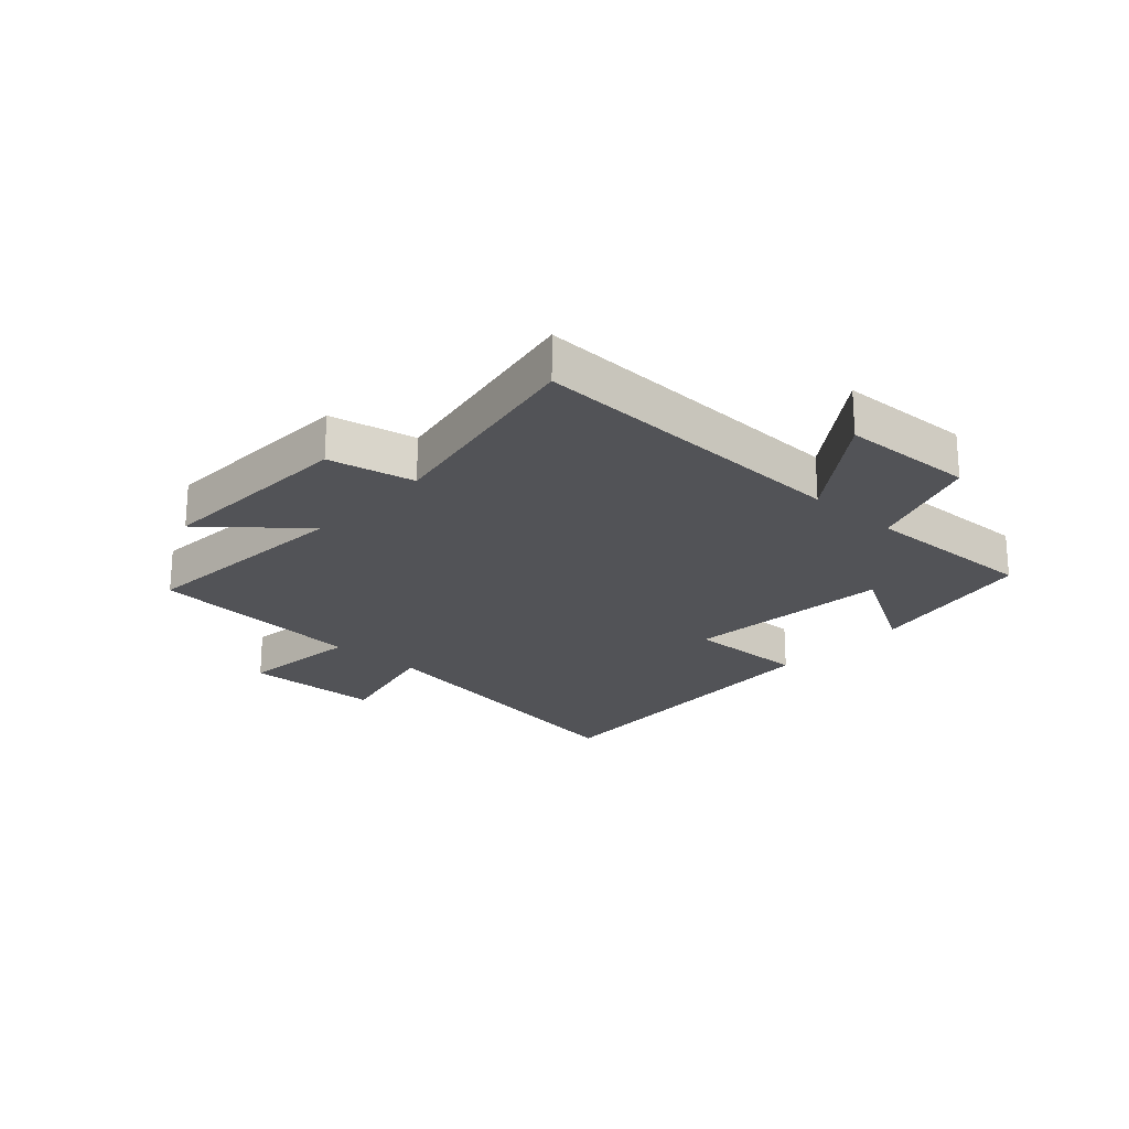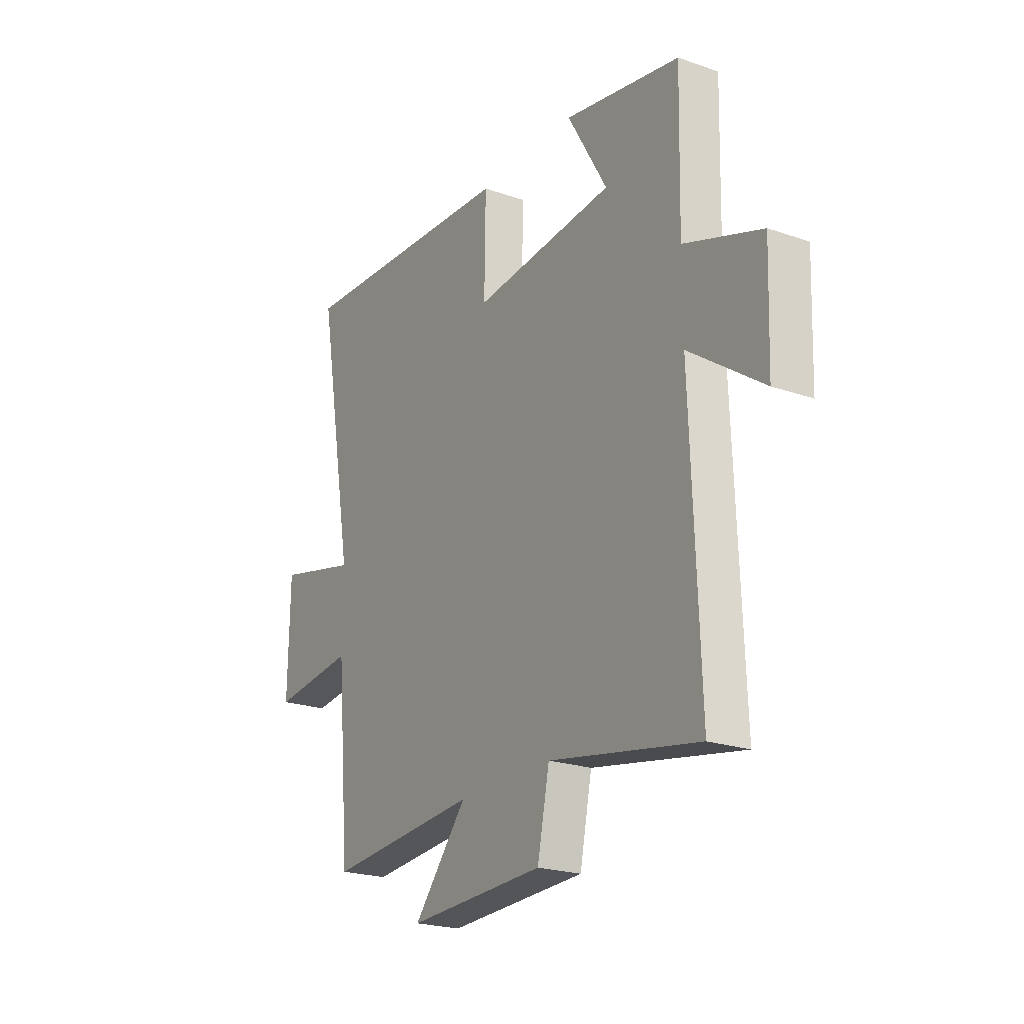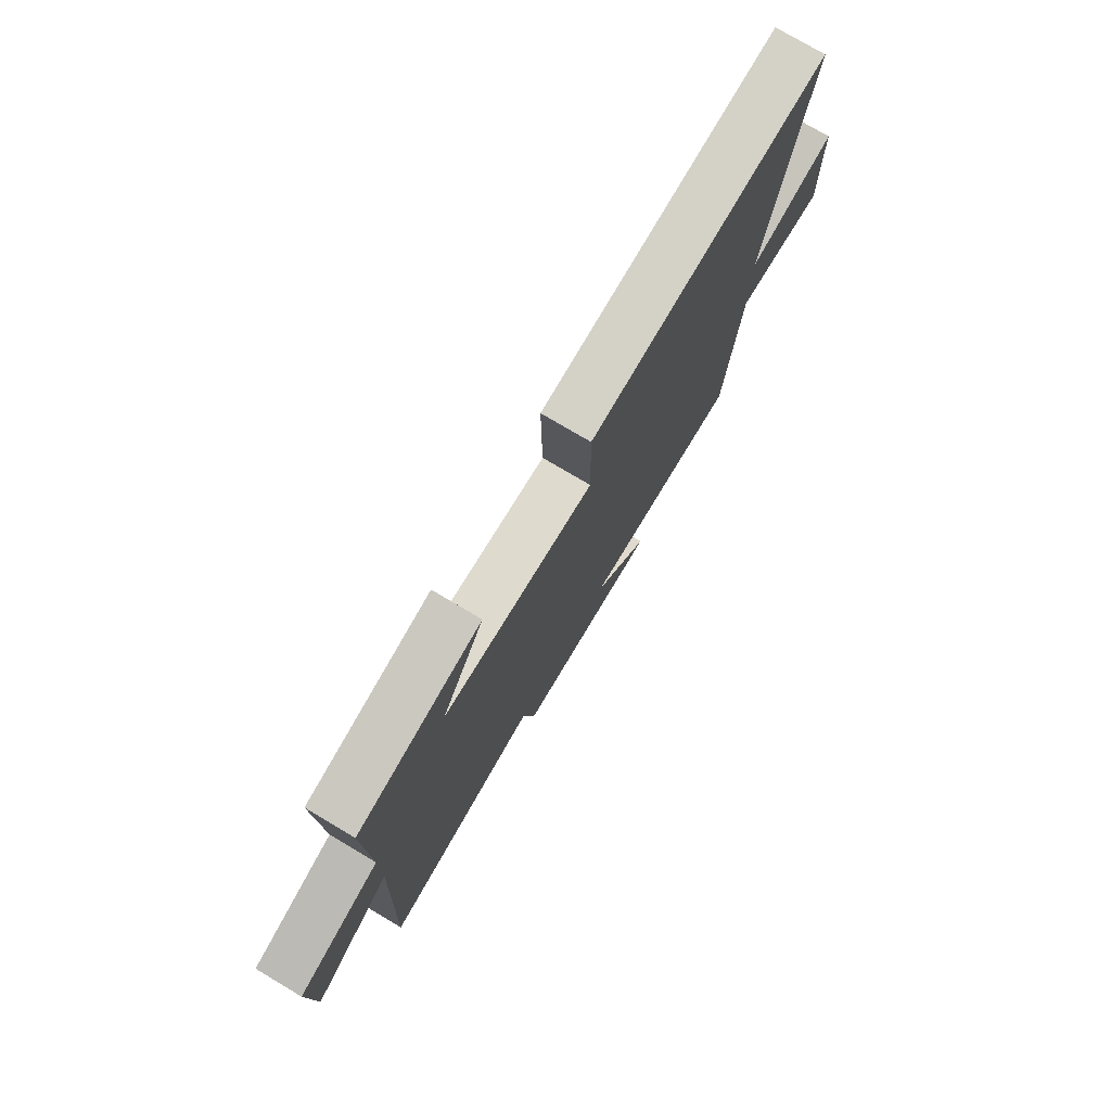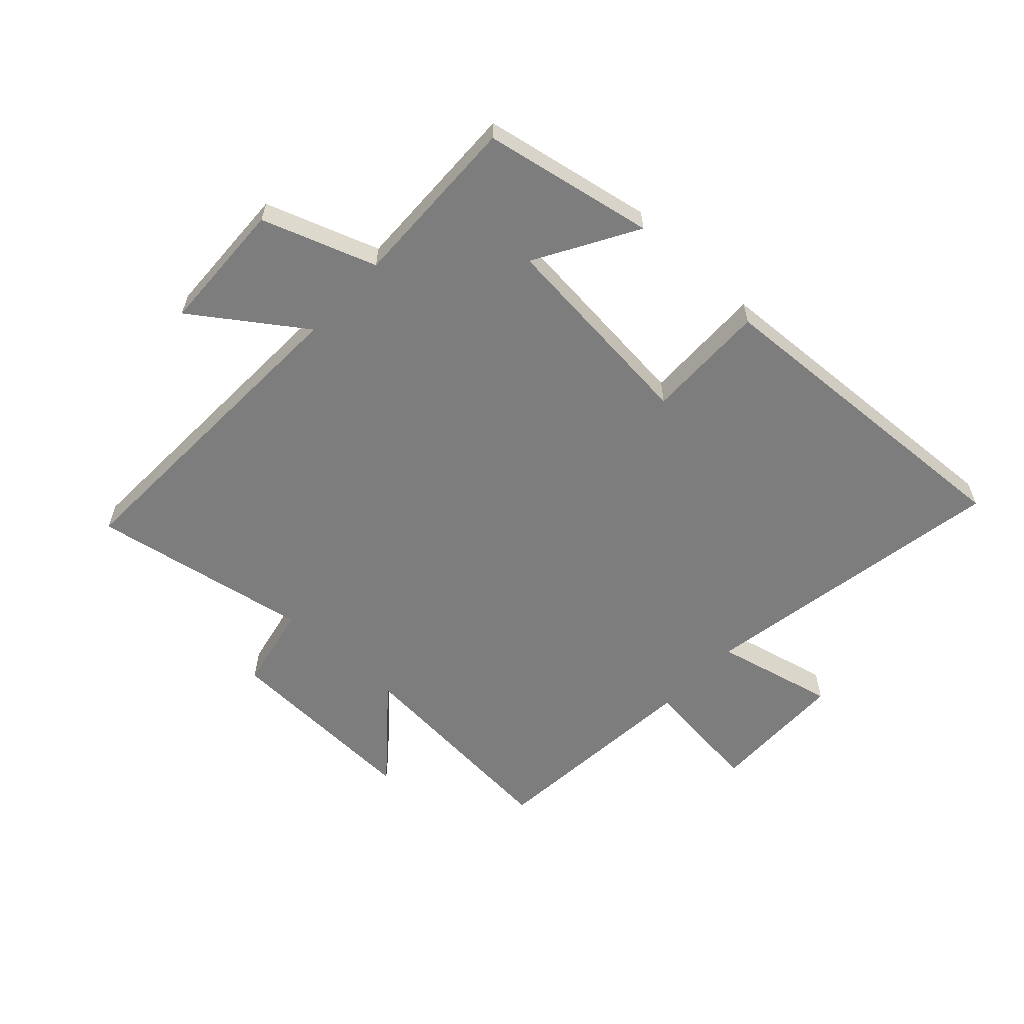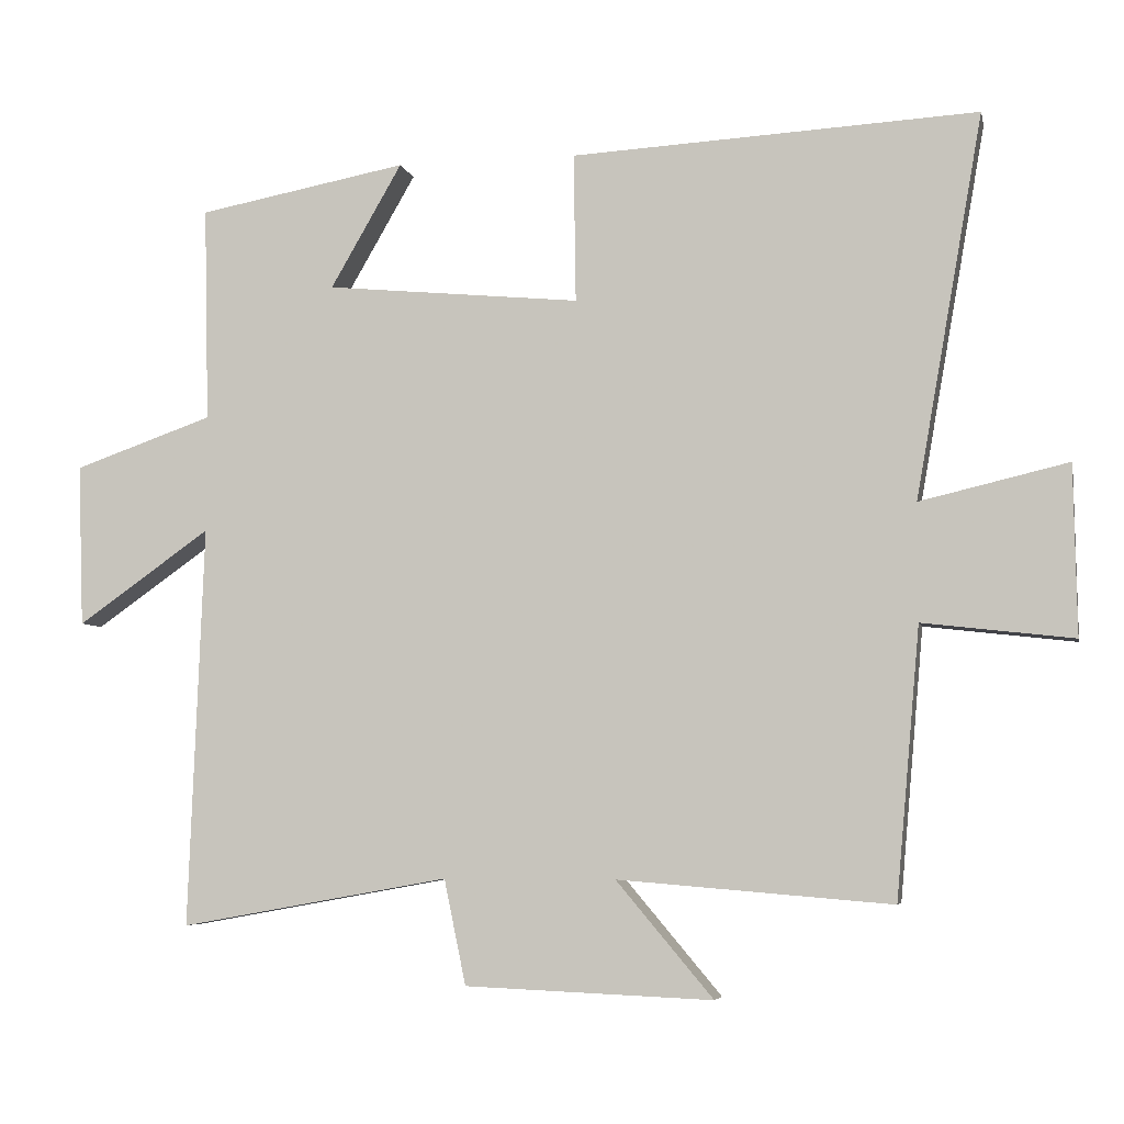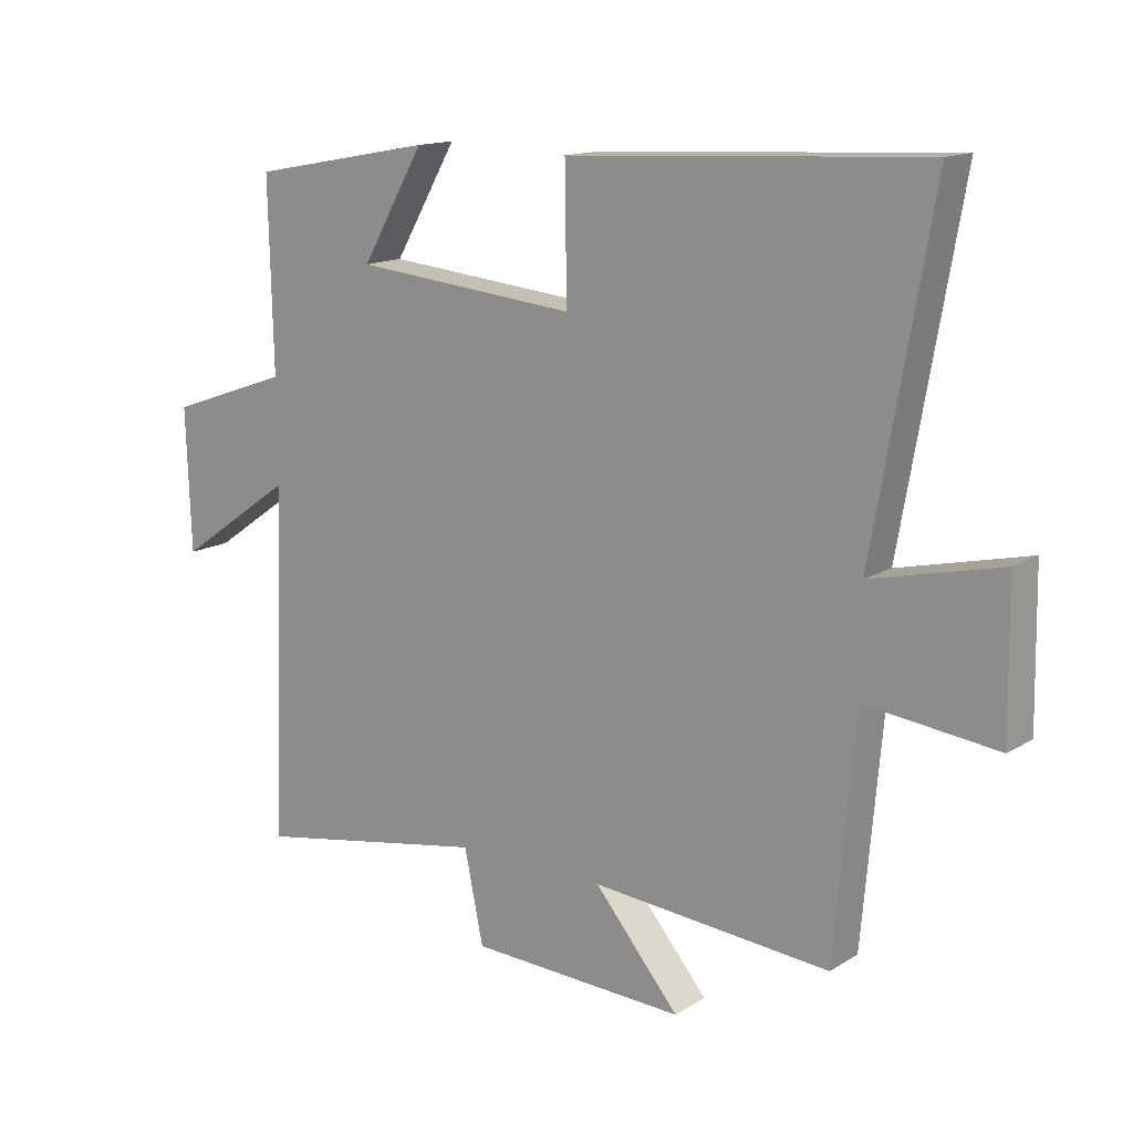
<metadata>
{"format":"obj","ext":"obj","renderer":"f3d","projection":"perspective","resolution":1024,"background":"white","views":[{"elev":-22.3,"azim":-132.2,"up":"+Y"},{"elev":-22.2,"azim":-121.1,"up":"+Z"},{"elev":76.5,"azim":-59.3,"up":"+Z"},{"elev":-59.2,"azim":-42.8,"up":"+Y"},{"elev":-5.6,"azim":12.0,"up":"+Z"},{"elev":14.4,"azim":37.4,"up":"+Z"}]}
</metadata>
<code>
v 0.467 0.07 -0.531
v 0.089 0.07 -0.5
v 0.223 0.07 -0.659
v -0.119 0.07 -0.645
v -0.149 0.07 -0.5
v -0.521 0.07 -0.567
v -0.5 0.07 -0.013
v -0.684 0.07 -0.142
v -0.692 0.07 0.082
v -0.5 0.07 0.149
v -0.507 0.07 0.446
v -0.218 0.07 0.5
v -0.317 0.07 0.329
v 0.035 0.07 0.295
v 0.032 0.07 0.5
v 0.593 0.07 0.53
v 0.5 0.07 0.003
v 0.704 0.07 0.051
v 0.708 0.07 -0.183
v 0.5 0.07 -0.159
v 0.467 0 -0.531
v 0.089 0 -0.5
v 0.223 0 -0.659
v -0.119 0 -0.645
v -0.149 0 -0.5
v -0.521 0 -0.567
v -0.5 0 -0.013
v -0.684 0 -0.142
v -0.692 0 0.082
v -0.5 0 0.149
v -0.507 0 0.446
v -0.218 0 0.5
v -0.317 0 0.329
v 0.035 0 0.295
v 0.032 0 0.5
v 0.593 0 0.53
v 0.5 0 0.003
v 0.704 0 0.051
v 0.708 0 -0.183
v 0.5 0 -0.159
f 17 18 19 20
f 17 20 1 2
f 16 17 2
f 15 16 2
f 14 15 2
f 13 14 2
f 10 11 12 13
f 10 13 2
f 7 8 9 10
f 7 10 2 3
f 5 6 7
f 5 7 3
f 3 4 5
f 40 39 38 37
f 22 21 40 37
f 22 37 36
f 22 36 35
f 22 35 34
f 22 34 33
f 33 32 31 30
f 22 33 30
f 30 29 28 27
f 23 22 30 27
f 27 26 25
f 23 27 25
f 25 24 23
f 1 21 22 2
f 2 22 23 3
f 3 23 24 4
f 4 24 25 5
f 5 25 26 6
f 6 26 27 7
f 7 27 28 8
f 8 28 29 9
f 9 29 30 10
f 10 30 31 11
f 11 31 32 12
f 12 32 33 13
f 13 33 34 14
f 14 34 35 15
f 15 35 36 16
f 16 36 37 17
f 17 37 38 18
f 18 38 39 19
f 19 39 40 20
f 20 40 21 1

</code>
